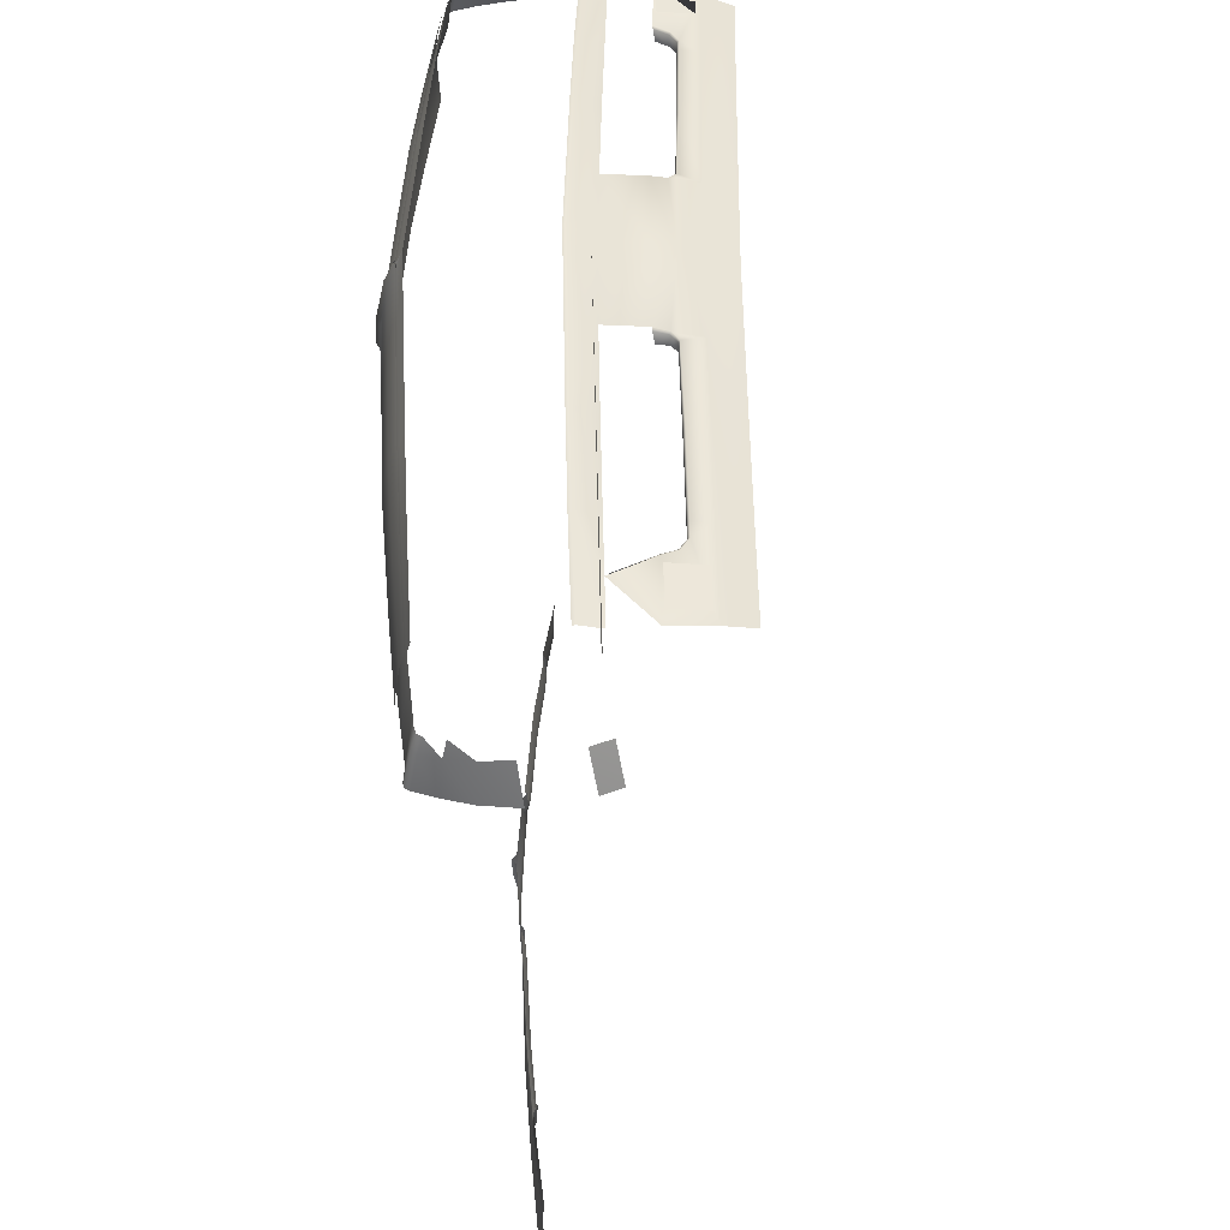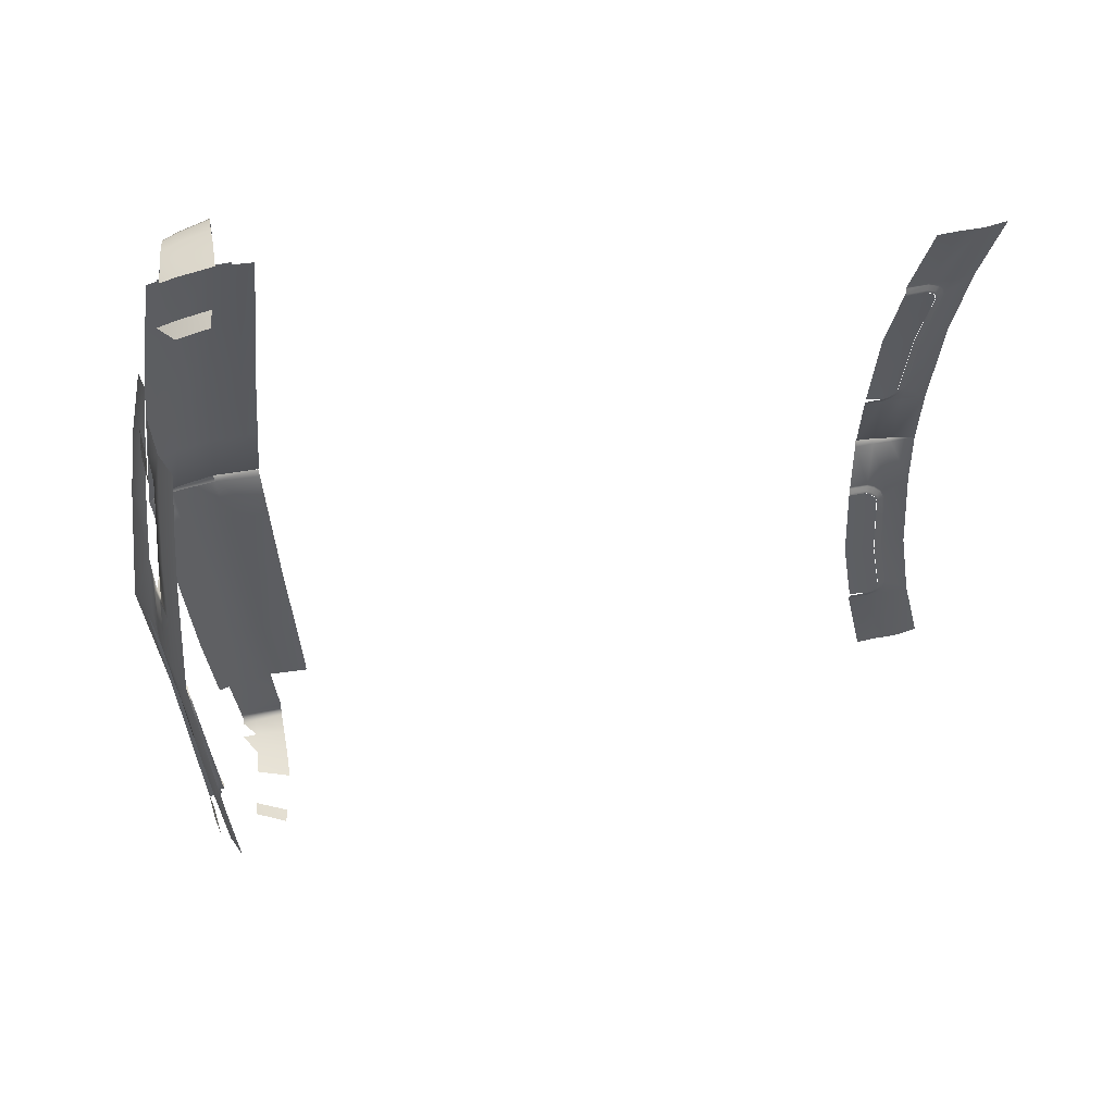
<metadata>
{"format":"obj","ext":"obj","renderer":"f3d","projection":"perspective","resolution":1024,"background":"white","views":[{"elev":-40.3,"azim":101.4,"up":"+Y"},{"elev":-37.5,"azim":179.3,"up":"+Z"}]}
</metadata>
<code>
v 1.286 -3.008 -0.9332
v 1.165 -2.976 -0.9162
v 1.515 -0.02566 -0.9092
v 1.098 -2.714 -1.523
v 1.125 -2.402 -1.523
v 1.202 -2.402 -1.264
v 1.175 -2.714 -1.264
v 1.125 2.441 -1.523
v 1.098 2.753 -1.523
v 1.202 2.441 -1.264
v 1.175 2.753 -1.264
v -5.078 2.08 0.8532
v -5.02 2.103 0.8399
v -4.913 1.469 0.8839
v -5.099 2.055 0.8595
v -5.013 1.482 0.8986
v -5.112 2.003 0.8666
v -4.933 0.7384 0.9296
v -4.96 0.7932 0.9301
v -4.841 0.6744 0.9212
v -4.885 0.6944 0.9257
v -4.847 2.101 0.8238
v -4.737 1.465 0.8719
v -4.693 0.6771 0.9166
v -4.913 -1.43 0.8839
v -5.02 -2.064 0.8399
v -5.078 -2.041 0.8532
v -5.099 -2.016 0.8595
v -5.112 -1.964 0.8666
v -5.013 -1.443 0.8986
v -4.96 -0.7542 0.9301
v -4.933 -0.6995 0.9296
v -4.885 -0.6554 0.9257
v -4.841 -0.6354 0.9212
v -4.737 -1.426 0.8719
v -4.847 -2.062 0.8238
v -4.693 -0.6381 0.9166
v 1.521 -3e-06 0.3033
v 1.376 -0.01479 0.3934
v 1.522 0.0385 0.3035
v 1.376 0.05377 0.3934
v 0.7948 -2.8 0.3545
v 0.6181 -2.8 0.3963
v 0.6944 -2.086 0.4552
v 0.8825 -2.081 0.4125
v 1.469 -0.5059 0.2891
v 1.324 -0.5175 0.379
v 1.062 -0.03116 0.513
v 0.8654 -0.03488 0.5615
v 1.381 -1.352 0.2625
v 1.292 -2.063 0.2334
v 1.145 -2.071 0.3146
v 1.237 -1.359 0.3528
v 1.023 -0.5303 0.4942
v 0.8276 -0.5344 0.5412
v 1.047 -2.799 0.265
v 0.9626 -1.368 0.4616
v 1.186 -2.798 0.1984
v 0.7674 -1.372 0.5063
v 0.7948 2.839 0.3545
v 0.8825 2.12 0.4125
v 0.6944 2.125 0.4552
v 0.6181 2.839 0.3963
v 1.324 0.5565 0.379
v 1.469 0.5449 0.2891
v 0.8654 0.07386 0.5615
v 1.062 0.07014 0.513
v 1.381 1.391 0.2625
v 1.237 1.398 0.3528
v 1.145 2.11 0.3146
v 1.292 2.102 0.2334
v 0.8276 0.5733 0.5412
v 1.023 0.5692 0.4942
v 1.047 2.838 0.265
v 0.9626 1.407 0.4616
v 1.186 2.837 0.1984
v 0.7674 1.411 0.5063
v 1.386 0.01949 0.4119
v 1.522 0.01949 0.3171
v 0.881 0.01949 0.5953
v 1.08 0.01949 0.5439
v 1.619 0.01936 -0.7541
v 1.465 -1.349 -0.7541
v 1.368 -2.057 -0.7541
v 1.228 -2.795 -0.7541
v 1.228 2.834 -0.7541
v 1.368 2.096 -0.7541
v 1.465 1.388 -0.7541
v 1.248 -0.6638 -1.389
v 1.181 -0.6636 -1.544
v 1.395 -0.6488 -0.9317
v 1.332 -1.347 -0.9323
v 1.464 -1.349 -0.7799
v 1.139 -1.347 -1.544
v 1.002 -1.345 -1.749
v 0.9432 -2.055 -1.749
v 1.08 -2.054 -1.544
v 1.367 -2.057 -0.78
v 1.251 -2.053 -0.9329
v 1.317 -0.6487 -1.236
v 1.128 -2.054 -1.404
v 1.192 -1.347 -1.404
v 1.244 -0.7178 -1.39
v 1.103 -1.354 -1.372
v 1.182 -1.348 -1.389
v 1.118 -2.053 -1.389
v 1.037 -2.044 -1.372
v 1.162 -0.7361 -1.367
v 1.228 -0.7247 -1.382
v 1.21 -0.6872 -1.235
v 1.3 -0.6675 -1.236
v 1.256 -0.6757 -1.333
v 1.183 -0.695 -1.327
v 1.269 -0.6602 -1.342
v 0.6054 -3.529 -0.3668
v 0.8711 -3.33 -0.9287
v 0.6474 -3.499 -0.1003
v 0.5946 -3.498 -0.7799
v 0.5933 -3.459 -0.9295
v 0.9292 -3.417 -0.1684
v 0.9104 -3.429 -0.3881
v 0.8804 -3.374 -0.7795
v 1.068 -3.35 -0.03513
v 0.9475 -3.385 0.01955
v 1.227 -2.795 -0.78
v 1.16 -2.794 -0.9332
v 1.203 -2.446 -0.933
v 1.113 -2.784 -1.236
v 1.161 -2.31 -1.236
v 1.007 -2.748 -1.544
v 0.8796 -2.696 -1.749
v 1.189 -2.426 -0.9352
v 1.147 -2.291 -1.236
v 1.057 -2.271 -1.234
v 1.116 -2.244 -1.338
v 1.033 -2.223 -1.326
v 1.106 -2.164 -1.389
v 1.026 -2.153 -1.371
v 1.127 -2.259 -1.348
v 1.116 -2.171 -1.404
v 1.605 0.01936 0.2361
v 1.095 -3.213 0.1515
v 1.089 -3.25 0.1485
v -5.386 -2.795 0.863
v -5.591 -2.796 0.9417
v 0.7532 -3.012 0.3185
v 0.7864 -2.798 0.3425
v 0.4345 -2.799 0.3998
v -5.004 -2.794 0.7755
v -5.195 -2.795 0.8246
v 1.365 -0.007503 0.384
v 1.51 0.008657 0.2951
v -5.223 0.01936 1.05
v -5.005 -0.007503 1.017
v 0.4997 -2.09 0.4595
v 0.6616 -0.03357 0.5725
v -4.848 -2.141 0.8298
v 0.874 -2.079 0.4005
v 0.5658 -1.375 0.5126
v 0.9539 -1.367 0.4496
v 1.014 -0.5295 0.4821
v 0.6256 -0.5377 0.55
v -5.036 -2.144 0.8738
v 1.378 -2.057 0.1689
v 1.28 -2.062 0.2227
v 1.175 -2.796 0.1873
v 1.264 -2.796 0.1444
v -5.224 -2.146 0.9072
v -5.424 -2.151 0.976
v 1.138 -2.986 0.1707
v 1.101 -3.176 0.1545
v 0.7217 -3.279 0.2977
v 0.7211 -3.226 0.2943
v 1.313 -0.5165 0.368
v 1.456 -0.5047 0.2788
v 1.054 -0.0247 0.5024
v -4.681 -0.02759 0.9642
v -4.843 -0.01755 0.9958
v -4.694 -0.5641 0.9336
v -5.238 -0.5455 1.035
v -5.022 -0.5583 0.9883
v 1.134 -2.069 0.3034
v 1.368 -1.351 0.2522
v 1.226 -1.358 0.3418
v -5.09 -1.436 0.9494
v -5.307 -1.443 1.01
v -5.191 -1.971 0.9176
v -4.858 -0.5612 0.9662
v 0.7218 -3.332 0.3011
v 0.7223 -3.373 0.2969
v 1.08 -3.291 0.1364
v -5.035 -0.7368 0.9804
v 0.9749 -3.196 0.2064
v 0.9724 -3.239 0.2058
v 1.006 -2.997 0.2297
v 1.037 -2.797 0.2536
v 0.965 -3.322 0.197
v 0.9695 -3.282 0.2054
v 1.551 -0.497 0.22
v 1.462 -1.346 0.1934
v -4.697 -0.6382 0.8934
v -4.851 -2.062 0.8006
v -5.126 -2.108 0.8932
v -5.169 -2.055 0.9059
v -4.996 -0.6556 0.9795
v -4.928 -0.5934 0.9738
v -4.848 -2.125 0.826
v -5.033 -2.128 0.8696
v -4.694 -0.5791 0.9276
v -4.855 -0.5762 0.9598
v -4.92 -0.606 0.9668
v -4.984 -0.6645 0.9721
v -5.021 -0.7405 0.9729
v -5.075 -1.438 0.9418
v -5.175 -1.97 0.91
v -5.156 -2.047 0.8992
v -5.117 -2.094 0.8878
v -4.851 -2.083 0.804
v -5.028 -2.085 0.8465
v -4.697 -0.6182 0.8997
v -4.849 -0.6154 0.9307
v -4.9 -0.6387 0.9361
v -4.953 -0.6875 0.9404
v -4.983 -0.7494 0.941
v -5.037 -1.441 0.9096
v -5.136 -1.966 0.8778
v -5.121 -2.026 0.8694
v -5.094 -2.058 0.8614
v -5.024 -2.064 0.8426
v -4.845 -0.6355 0.9239
v -4.889 -0.6556 0.9284
v -4.937 -0.6996 0.9322
v -4.964 -0.7543 0.9327
v -5.017 -1.443 0.9012
v -5.116 -1.964 0.8693
v -5.103 -2.016 0.8621
v -5.082 -2.041 0.8558
v 1.074 -3.319 0.09924
v 0.9608 -3.349 0.1599
v 0.7167 -3.398 0.26
v 0.6869 -3.45 0.09996
v 1.248 0.7028 -1.389
v 1.181 0.7025 -1.544
v 1.464 1.388 -0.7799
v 1.332 1.386 -0.9323
v 1.395 0.6877 -0.9317
v 0.9432 2.094 -1.749
v 1.002 1.384 -1.749
v 1.139 1.385 -1.544
v 1.08 2.093 -1.544
v 1.367 2.096 -0.78
v 1.251 2.092 -0.9329
v 1.317 0.6877 -1.236
v 1.128 2.093 -1.404
v 1.192 1.386 -1.404
v 1.244 0.7568 -1.39
v 1.118 2.092 -1.389
v 1.182 1.387 -1.389
v 1.103 1.393 -1.372
v 1.037 2.083 -1.372
v 1.228 0.7636 -1.382
v 1.162 0.7751 -1.367
v 1.256 0.7146 -1.333
v 1.3 0.7065 -1.236
v 1.21 0.7262 -1.235
v 1.183 0.734 -1.327
v 1.293 0.7266 -0.9395
v 1.269 0.6992 -1.342
v 1.031 3.32 -0.7677
v 1.04 3.413 -0.3983
v 1.052 3.413 -0.2018
v 0.6054 3.568 -0.3668
v 0.8711 3.369 -0.9287
v 0.6474 3.538 -0.1003
v 0.5946 3.537 -0.7799
v 0.5933 3.498 -0.9295
v 0.9292 3.456 -0.1684
v 0.9104 3.468 -0.3881
v 0.8804 3.413 -0.7795
v 1.068 3.389 -0.03513
v 0.9475 3.424 0.01955
v 1.203 2.485 -0.933
v 1.16 2.833 -0.9332
v 1.227 2.834 -0.78
v 0.8717 2.786 -1.749
v 1.161 2.349 -1.236
v 1.113 2.823 -1.236
v 0.8796 2.735 -1.749
v 1.007 2.787 -1.544
v 1.057 2.31 -1.234
v 1.147 2.33 -1.236
v 1.033 2.262 -1.326
v 1.116 2.283 -1.338
v 1.106 2.203 -1.389
v 1.026 2.192 -1.371
v 1.127 2.297 -1.348
v 1.116 2.21 -1.404
v 1.605 0.01962 0.2361
v 1.089 3.289 0.1485
v 1.095 3.252 0.1515
v -5.591 2.835 0.9417
v -5.386 2.834 0.863
v 0.7864 2.837 0.3425
v 0.7532 3.051 0.3185
v 0.4345 2.838 0.3998
v -5.004 2.833 0.7755
v -5.195 2.834 0.8246
v 1.51 0.03032 0.2951
v 1.365 0.04648 0.384
v -5.005 0.04648 1.017
v -5.223 0.01962 1.05
v 0.4997 2.129 0.4595
v 0.6616 0.07255 0.5725
v -4.848 2.18 0.8298
v 0.874 2.118 0.4005
v 1.014 0.5684 0.4821
v 0.9539 1.406 0.4496
v 0.5658 1.413 0.5126
v 0.6256 0.5767 0.55
v -5.036 2.183 0.8738
v 1.175 2.835 0.1873
v 1.28 2.101 0.2227
v 1.378 2.096 0.1689
v 1.264 2.835 0.1444
v -5.424 2.19 0.976
v -5.224 2.185 0.9072
v 1.101 3.215 0.1545
v 1.138 3.025 0.1707
v 0.7211 3.265 0.2943
v 0.7217 3.318 0.2977
v 1.456 0.5437 0.2788
v 1.313 0.5555 0.368
v 1.054 0.06368 0.5024
v -4.681 0.06657 0.9642
v -4.843 0.05653 0.9958
v -4.694 0.6031 0.9336
v -5.022 0.5972 0.9883
v -5.238 0.5845 1.035
v 1.368 1.39 0.2522
v 1.134 2.108 0.3034
v 1.226 1.397 0.3418
v -5.307 1.482 1.01
v -5.09 1.475 0.9494
v -5.191 2.01 0.9176
v -4.858 0.6002 0.9662
v 0.7218 3.371 0.3011
v 0.7223 3.412 0.2969
v 1.08 3.33 0.1364
v -5.035 0.7758 0.9804
v 0.9749 3.234 0.2064
v 0.9724 3.278 0.2058
v 1.006 3.036 0.2297
v 1.037 2.836 0.2536
v 0.9695 3.321 0.2054
v 0.965 3.361 0.197
v 1.551 0.536 0.22
v 1.462 1.385 0.1934
v -4.851 2.101 0.8006
v -5.126 2.147 0.8932
v -5.169 2.094 0.9059
v -4.996 0.6945 0.9795
v -4.928 0.6323 0.9738
v -4.848 2.164 0.826
v -5.033 2.167 0.8696
v -4.694 0.618 0.9276
v -4.855 0.6152 0.9598
v -4.92 0.6449 0.9668
v -4.984 0.7035 0.9721
v -5.021 0.7795 0.9729
v -5.075 1.476 0.9418
v -5.175 2.008 0.91
v -5.156 2.086 0.8992
v -5.117 2.133 0.8878
v -4.851 2.122 0.804
v -5.028 2.124 0.8465
v -4.697 0.6571 0.8997
v -4.849 0.6544 0.9307
v -4.9 0.6776 0.9361
v -4.953 0.7265 0.9404
v -4.983 0.7883 0.941
v -5.037 1.48 0.9096
v -5.136 2.005 0.8778
v -5.121 2.065 0.8694
v -5.094 2.097 0.8614
v -5.024 2.103 0.8426
v -4.845 0.6745 0.9239
v -4.889 0.6945 0.9284
v -4.937 0.7386 0.9322
v -4.964 0.7933 0.9327
v -5.017 1.482 0.9012
v -5.116 2.003 0.8693
v -5.103 2.055 0.8621
v -5.082 2.08 0.8558
v 1.074 3.358 0.09924
v 0.9608 3.388 0.1599
v 0.7167 3.437 0.26
v 0.6869 3.489 0.09996
v 1.296 0.01936 -1.395
v 1.223 0.01936 -1.544
v 1.618 0.01936 -0.7799
v 1.455 0.01936 -0.9312
v 1.089 0.01936 -1.748
v 1.368 0.01936 -1.236
v 1.513 0.01936 0.3045
v -5.005 0.01936 1.041
v 0.6763 0.01936 0.6122
v 1.072 0.01936 0.5364
v -4.682 0.01936 1.003
v -4.843 0.01936 1.034
v 1.513 0.01962 0.3045
v 1.377 0.01962 0.4059
v -5.005 0.01962 1.041
v 0.6763 0.01962 0.6122
v 1.072 0.01962 0.5364
v -4.843 0.01962 1.034
v -4.682 0.01962 1.003
f 5 7 6
f 7 5 4
f 11 8 10
f 11 8 9
f 13 12 14
f 12 15 14
f 17 16 15
f 15 16 14
f 19 18 16
f 20 14 21
f 21 14 18
f 18 14 16
f 22 13 23
f 14 23 13
f 23 14 24
f 20 24 14
f 26 25 27
f 29 28 30
f 30 28 25
f 25 28 27
f 31 30 32
f 30 25 32
f 34 33 25
f 25 33 32
f 25 26 35
f 36 35 26
f 34 25 37
f 35 37 25
f 43 42 44
f 45 44 42
f 46 38 47
f 39 47 38
f 51 50 52
f 53 52 50
f 48 49 54
f 55 54 49
f 50 46 53
f 47 53 46
f 56 52 42
f 45 42 52
f 48 54 39
f 47 39 54
f 57 45 53
f 52 53 45
f 54 57 47
f 53 47 57
f 52 56 51
f 58 51 56
f 54 55 57
f 59 57 55
f 57 59 45
f 44 45 59
f 61 60 62
f 63 62 60
f 41 40 64
f 65 64 40
f 69 68 70
f 71 70 68
f 72 66 73
f 67 73 66
f 64 65 69
f 68 69 65
f 61 70 60
f 74 60 70
f 64 73 41
f 67 41 73
f 70 61 69
f 75 69 61
f 69 75 64
f 73 64 75
f 76 74 71
f 70 71 74
f 77 72 75
f 73 75 72
f 62 77 61
f 75 61 77
f 39 38 78
f 79 78 38
f 79 40 78
f 41 78 40
f 81 80 48
f 49 48 80
f 81 48 78
f 39 78 48
f 66 80 67
f 81 67 80
f 67 81 41
f 78 41 81
f 399 398 89
f 89 90 399
f 93 92 91
f 400 93 91
f 401 400 91
f 96 95 94
f 94 97 96
f 82 83 93
f 93 400 82
f 90 94 95
f 399 90 95
f 402 399 95
f 84 98 93
f 93 83 84
f 99 92 93
f 93 98 99
f 403 401 91
f 91 100 403
f 101 97 94
f 94 102 101
f 102 94 90
f 103 102 90
f 89 103 90
f 106 105 104
f 104 107 106
f 105 109 108
f 108 104 105
f 112 111 110
f 110 113 112
f 114 103 89
f 109 112 113
f 113 108 109
f 114 89 398
f 100 114 398
f 403 100 398
f 112 114 100
f 100 111 112
f 106 101 102
f 102 105 106
f 105 102 103
f 103 109 105
f 114 112 109
f 109 103 114
f 120 117 115
f 115 121 120
f 119 116 122
f 122 118 119
f 123 124 120
f 125 126 127
f 98 125 127
f 99 98 127
f 84 85 125
f 125 98 84
f 128 129 127
f 97 130 131
f 131 96 97
f 132 133 134
f 133 135 136
f 136 134 133
f 137 106 107
f 107 138 137
f 129 128 130
f 139 129 130
f 140 139 130
f 97 101 140
f 97 140 130
f 135 137 138
f 138 136 135
f 137 140 101
f 101 106 137
f 133 129 139
f 139 135 133
f 129 133 132
f 140 137 135
f 135 139 140
f 148 147 158
f 158 155 148
f 159 160 161
f 161 162 159
f 157 163 150
f 150 149 157
f 164 165 166
f 166 167 164
f 168 169 145
f 145 144 168
f 155 158 160
f 160 159 155
f 174 175 152
f 152 151 174
f 180 181 154
f 154 153 180
f 182 165 183
f 183 184 182
f 185 186 169
f 187 185 169
f 168 187 169
f 177 178 188
f 188 179 177
f 176 156 162
f 162 161 176
f 184 183 175
f 175 174 184
f 192 181 180
f 185 192 180
f 186 185 180
f 193 173 172
f 172 194 193
f 173 193 195
f 195 146 173
f 147 196 182
f 182 158 147
f 151 176 161
f 161 174 151
f 184 160 158
f 158 182 184
f 190 197 198
f 198 189 190
f 194 172 189
f 189 198 194
f 174 161 160
f 160 184 174
f 146 195 196
f 196 147 146
f 163 168 144
f 144 150 163
f 178 154 181
f 181 188 178
f 142 194 198
f 198 143 142
f 165 182 196
f 196 166 165
f 170 195 193
f 193 171 170
f 175 199 141
f 141 152 175
f 165 164 200
f 200 183 165
f 143 198 197
f 197 191 143
f 171 193 194
f 194 142 171
f 183 200 199
f 199 175 183
f 166 196 195
f 195 170 166
f 203 168 163
f 168 204 187
f 205 181 192
f 181 206 188
f 181 205 206
f 168 203 204
f 163 157 207
f 207 208 163
f 179 188 210
f 210 209 179
f 188 206 211
f 211 210 188
f 206 205 212
f 212 211 206
f 205 192 213
f 213 212 205
f 192 185 214
f 214 213 192
f 185 187 215
f 215 214 185
f 187 204 216
f 216 215 187
f 204 203 217
f 217 216 204
f 203 163 208
f 208 217 203
f 208 207 218
f 218 219 208
f 209 210 221
f 221 220 209
f 210 211 222
f 222 221 210
f 211 212 223
f 223 222 211
f 212 213 224
f 224 223 212
f 213 214 225
f 225 224 213
f 214 215 226
f 226 225 214
f 215 216 227
f 227 226 215
f 216 217 228
f 228 227 216
f 217 208 219
f 219 228 217
f 219 218 202
f 202 229 219
f 220 221 230
f 230 201 220
f 221 222 231
f 231 230 221
f 222 223 232
f 232 231 222
f 223 224 233
f 233 232 223
f 224 225 234
f 234 233 224
f 225 226 235
f 235 234 225
f 226 227 236
f 236 235 226
f 227 228 237
f 237 236 227
f 228 219 229
f 229 237 228
f 238 239 124
f 239 240 241
f 241 124 239
f 240 239 197
f 197 190 240
f 117 120 124
f 124 241 117
f 191 197 239
f 239 238 191
f 242 398 399
f 399 243 242
f 246 245 244
f 246 244 400
f 246 400 401
f 249 248 247
f 247 250 249
f 244 88 82
f 82 400 244
f 248 249 243
f 248 243 399
f 248 399 402
f 244 251 87
f 87 88 244
f 244 245 252
f 252 251 244
f 246 401 403
f 403 253 246
f 249 250 254
f 254 255 249
f 243 249 255
f 243 255 256
f 243 256 242
f 259 258 257
f 257 260 259
f 262 261 258
f 258 259 262
f 265 264 263
f 263 266 265
f 264 265 267
f 242 256 268
f 266 263 261
f 261 262 266
f 398 242 268
f 398 268 253
f 398 253 403
f 253 268 263
f 263 264 253
f 246 253 264
f 255 254 257
f 257 258 255
f 256 255 258
f 258 261 256
f 261 263 268
f 268 256 261
f 272 274 277
f 277 278 272
f 279 273 276
f 276 275 279
f 280 271 277
f 277 281 280
f 273 279 269
f 278 277 271
f 271 270 278
f 282 283 284
f 282 284 251
f 282 251 252
f 284 86 87
f 87 251 284
f 288 289 250
f 250 247 288
f 292 293 291
f 291 290 292
f 260 257 294
f 294 295 260
f 289 287 286
f 289 286 296
f 289 296 297
f 297 254 250
f 289 297 250
f 295 294 293
f 293 292 295
f 289 288 285
f 254 297 294
f 294 257 254
f 296 286 291
f 291 293 296
f 293 294 297
f 297 296 293
f 315 303 305
f 305 312 315
f 316 317 318
f 318 319 316
f 307 320 314
f 314 306 307
f 321 322 323
f 323 324 321
f 301 325 326
f 326 302 301
f 317 315 312
f 312 318 317
f 308 331 332
f 332 309 308
f 310 337 338
f 338 311 310
f 339 322 340
f 340 341 339
f 325 342 343
f 325 343 344
f 325 344 326
f 345 335 334
f 334 336 345
f 319 313 333
f 333 316 319
f 331 339 341
f 341 332 331
f 338 337 349
f 338 349 343
f 338 343 342
f 330 329 350
f 350 351 330
f 352 350 329
f 329 304 352
f 340 353 303
f 303 315 340
f 316 333 309
f 309 332 316
f 315 317 341
f 341 340 315
f 354 355 347
f 347 346 354
f 346 330 351
f 351 354 346
f 317 316 332
f 332 341 317
f 353 352 304
f 304 303 353
f 302 326 320
f 320 307 302
f 337 310 335
f 335 345 337
f 354 351 300
f 300 299 354
f 353 340 322
f 322 321 353
f 350 352 328
f 328 327 350
f 298 356 331
f 331 308 298
f 357 323 322
f 322 339 357
f 355 354 299
f 299 348 355
f 351 350 327
f 327 300 351
f 356 357 339
f 339 331 356
f 352 353 321
f 321 328 352
f 320 326 359
f 344 360 326
f 349 337 361
f 345 362 337
f 362 361 337
f 360 359 326
f 363 314 320
f 320 364 363
f 366 345 336
f 336 365 366
f 367 362 345
f 345 366 367
f 368 361 362
f 362 367 368
f 369 349 361
f 361 368 369
f 370 343 349
f 349 369 370
f 371 344 343
f 343 370 371
f 372 360 344
f 344 371 372
f 373 359 360
f 360 372 373
f 364 320 359
f 359 373 364
f 374 363 364
f 364 375 374
f 377 366 365
f 365 376 377
f 378 367 366
f 366 377 378
f 379 368 367
f 367 378 379
f 380 369 368
f 368 379 380
f 381 370 369
f 369 380 381
f 382 371 370
f 370 381 382
f 383 372 371
f 371 382 383
f 384 373 372
f 372 383 384
f 375 364 373
f 373 384 375
f 358 374 375
f 375 385 358
f 386 377 376
f 387 378 377
f 377 386 387
f 388 379 378
f 378 387 388
f 389 380 379
f 379 388 389
f 390 381 380
f 380 389 390
f 391 382 381
f 381 390 391
f 392 383 382
f 382 391 392
f 393 384 383
f 383 392 393
f 385 375 384
f 384 393 385
f 394 280 281
f 281 395 394
f 397 396 395
f 395 281 397
f 355 395 396
f 396 347 355
f 281 277 274
f 274 397 281
f 395 355 348
f 348 394 395
f 153 154 405
f 176 407 406
f 406 156 176
f 177 408 409
f 409 178 177
f 178 409 405
f 405 154 178
f 141 404 152
f 308 309 411
f 412 310 311
f 413 414 333
f 333 313 413
f 415 416 334
f 334 335 415
f 333 414 411
f 411 309 333
f 412 415 335
f 335 310 412
f 308 410 298
f 2 1 3

</code>
